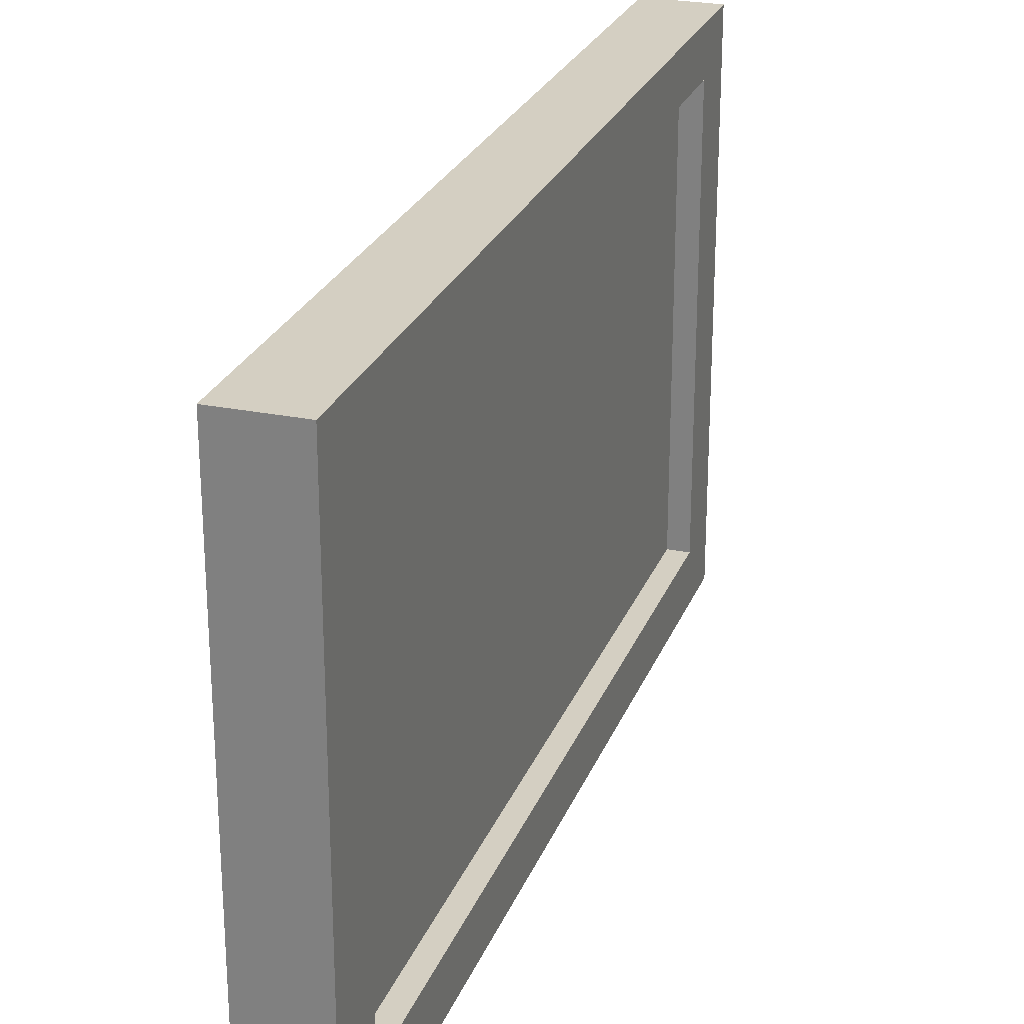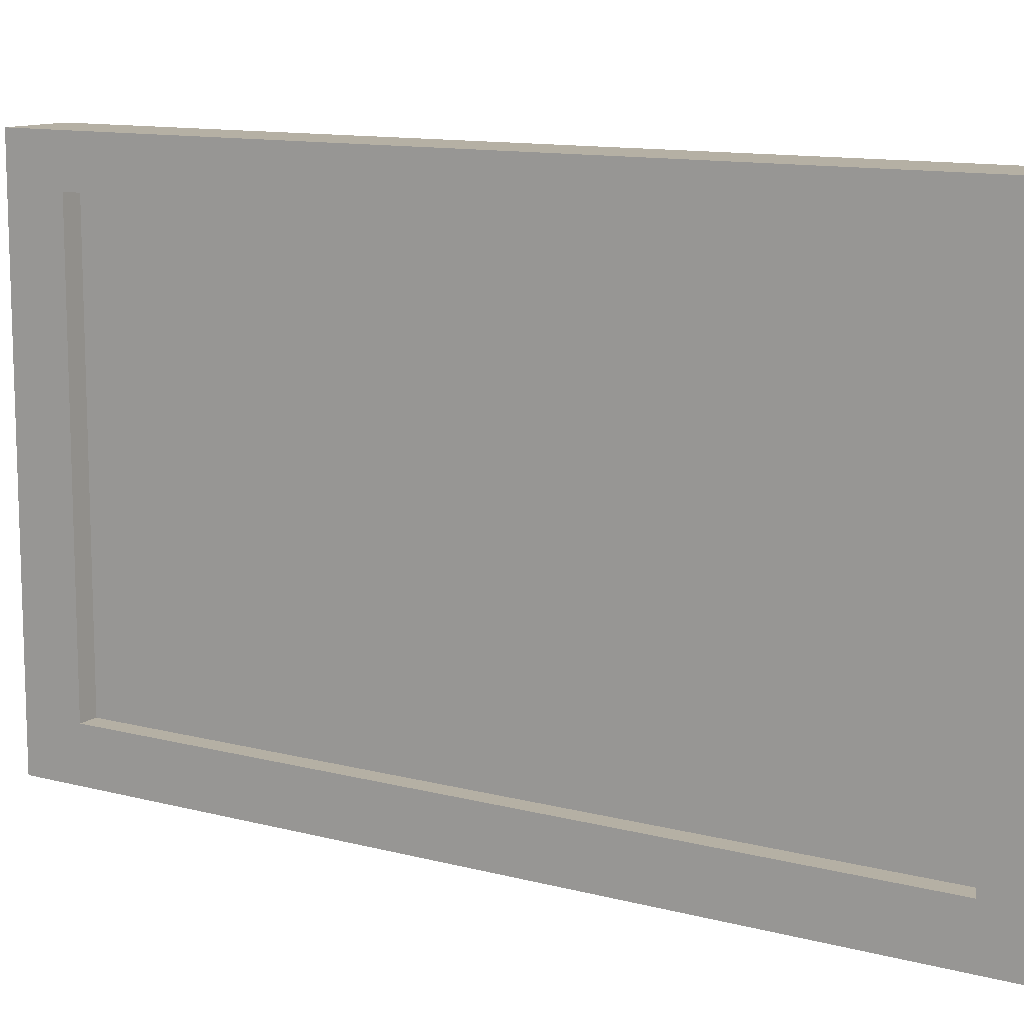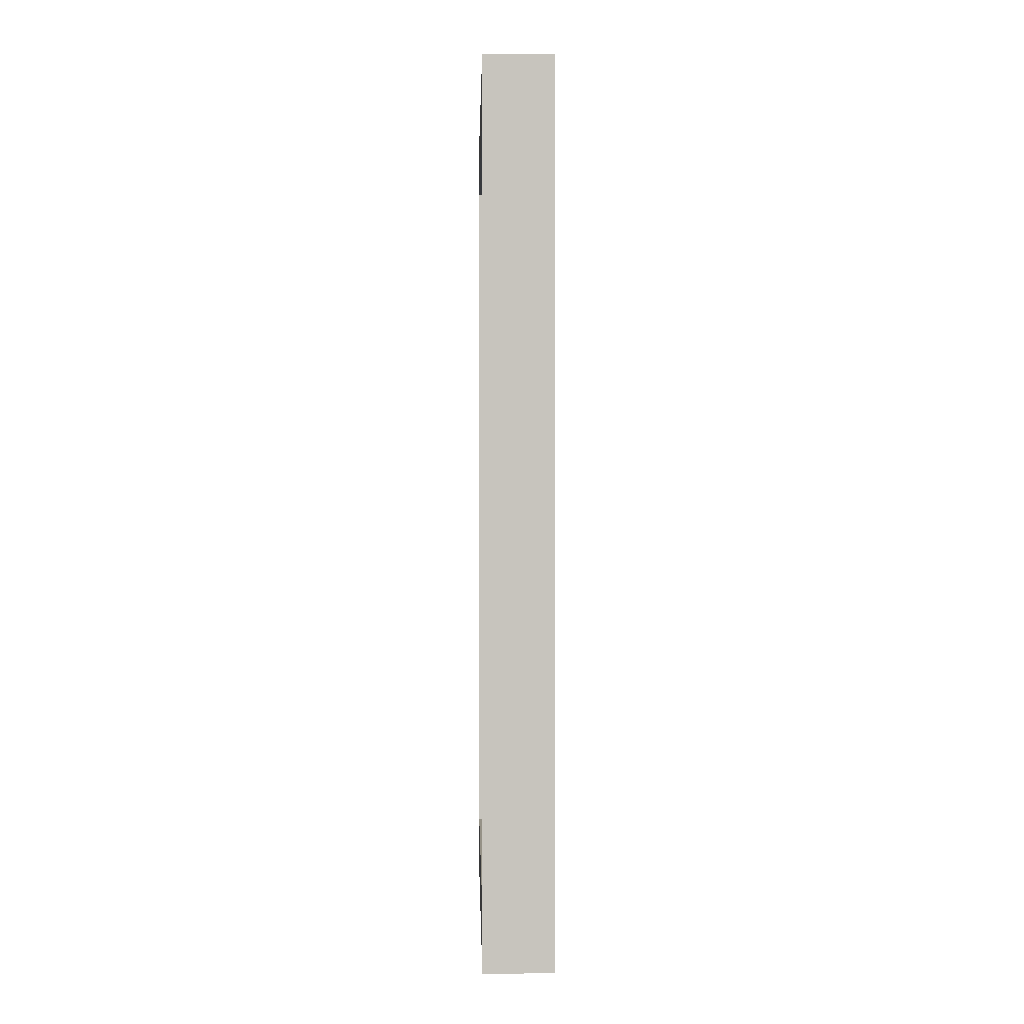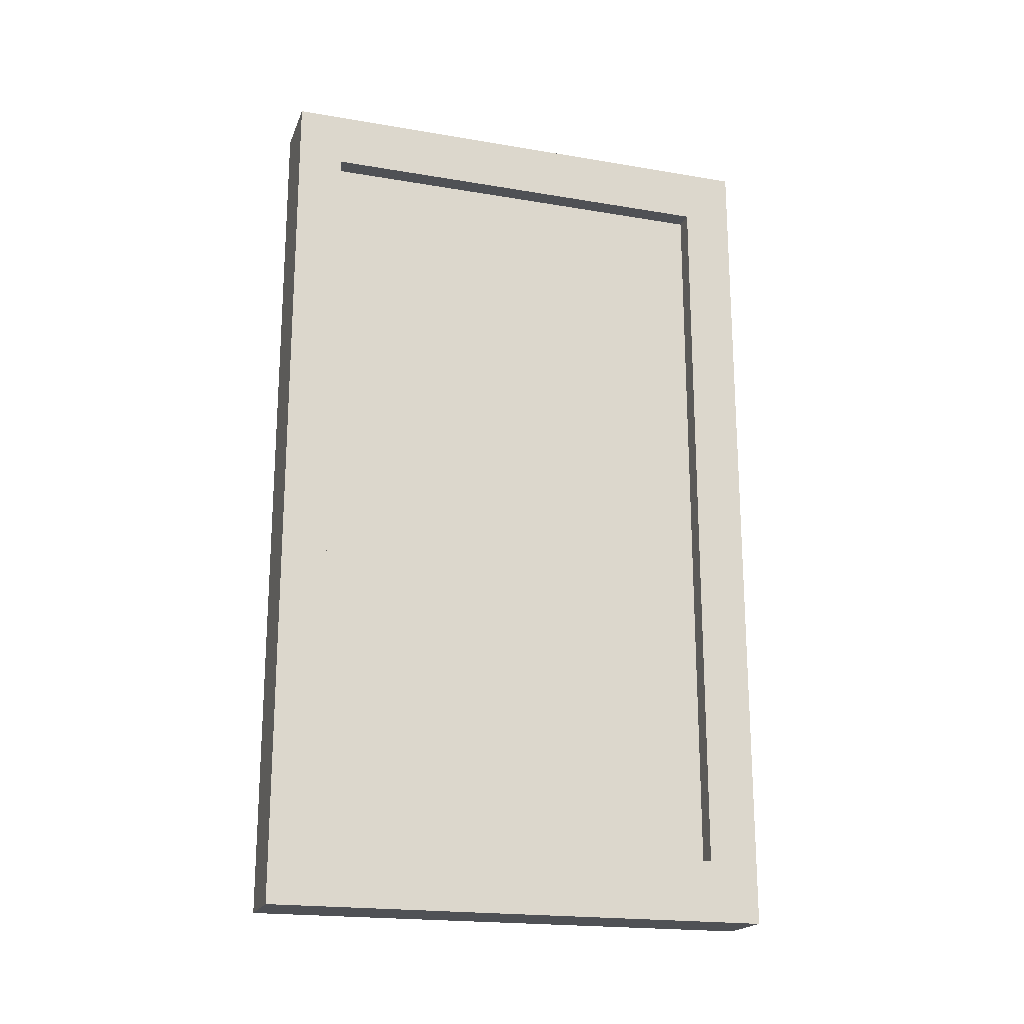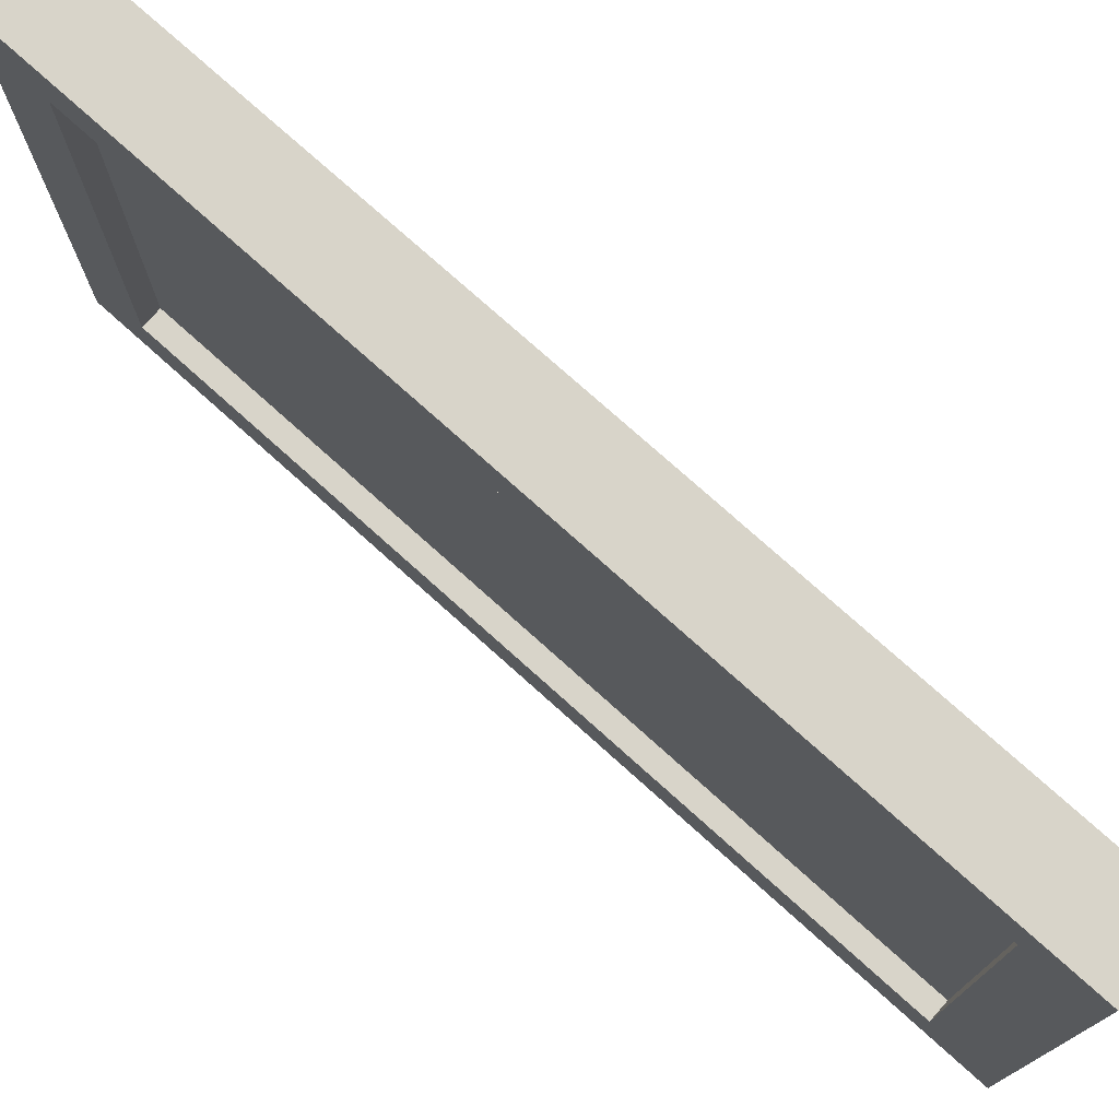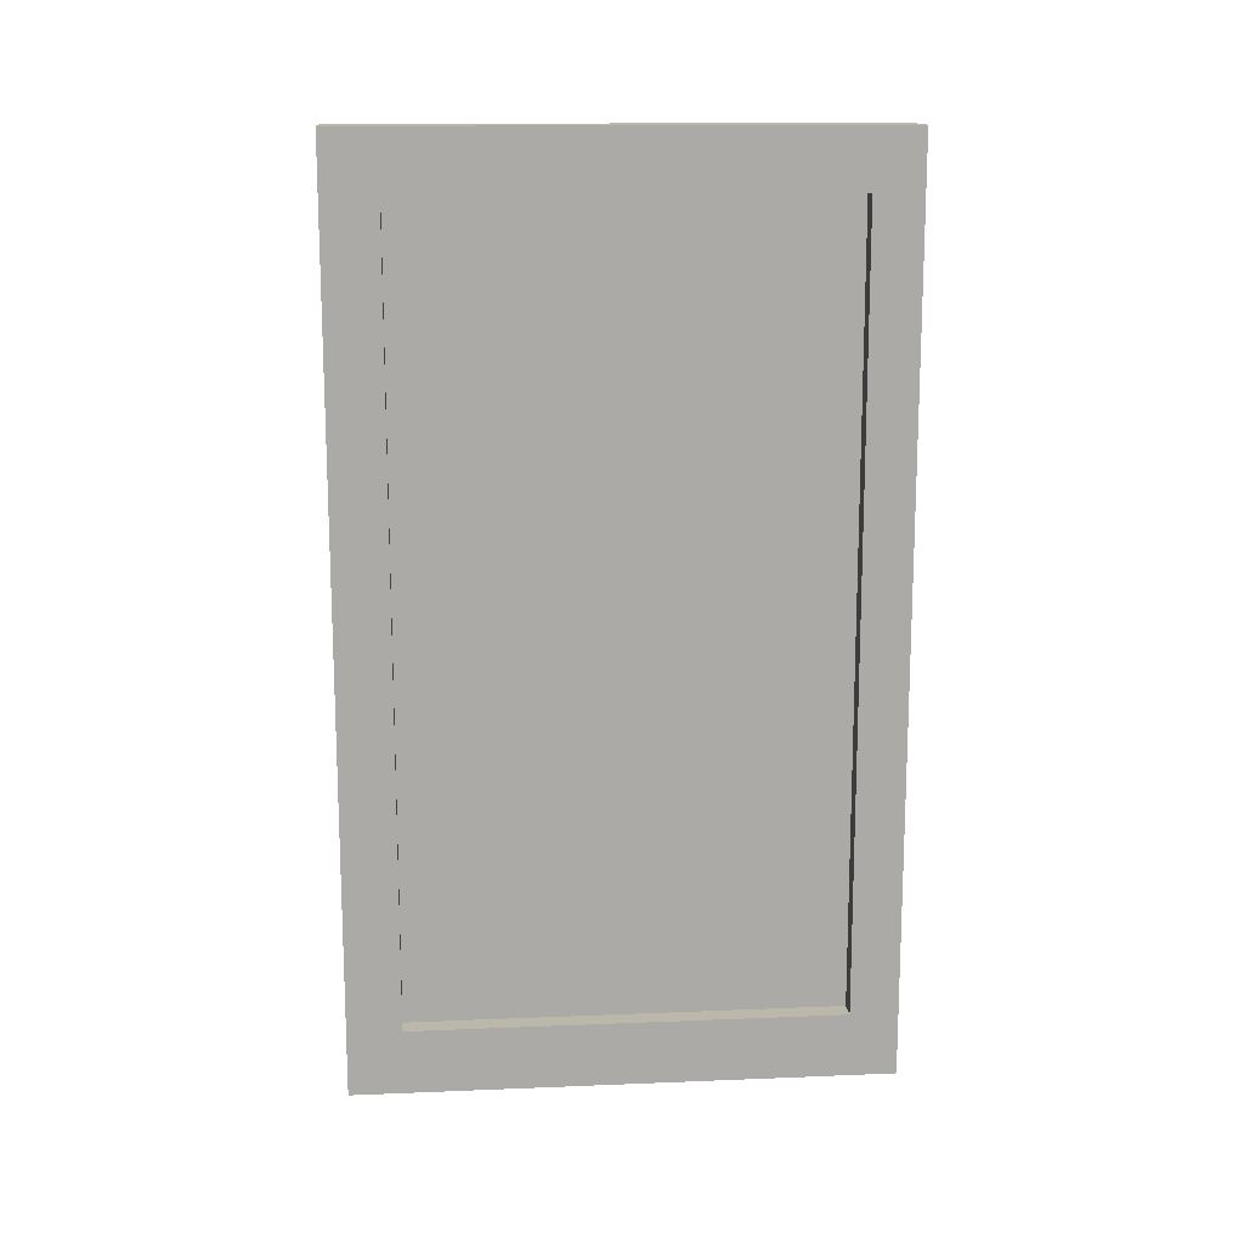
<metadata>
{"format":"obj","ext":"obj","renderer":"f3d","projection":"perspective","resolution":1024,"background":"white","views":[{"elev":25.5,"azim":18.2,"up":"+Z"},{"elev":11.6,"azim":-57.4,"up":"+Z"},{"elev":0.7,"azim":178.6,"up":"+Y"},{"elev":-19.8,"azim":72.6,"up":"+Y"},{"elev":75.5,"azim":-48.0,"up":"+Z"},{"elev":14.3,"azim":-95.1,"up":"+Y"}]}
</metadata>
<code>
g default
v 0.1333 14.66 2.98
v 0.6333 14.66 2.98
v 0.1333 14.66 -5.743
v 0.6333 14.66 -5.743
v 0.1333 -0.1667 2.98
v 0.6333 -0.1667 2.98
v 0.1333 -0.1667 -5.743
v 0.6333 -0.1667 -5.743
v 0.1333 14.66 -4.871
v 0.6333 14.66 -4.871
v 0.6333 -0.1667 -4.871
v 0.1333 -0.1667 -4.871
v 0.1333 14.66 2.195
v 0.6333 14.66 2.195
v 0.6333 -0.1667 2.195
v 0.1333 -0.1667 2.195
v 0.1333 13.7 2.98
v 0.1333 13.7 2.195
v 0.1333 13.7 -4.871
v 0.1333 13.7 -5.743
v 0.6333 13.7 -5.743
v 0.6333 13.7 -4.871
v 0.6333 13.7 2.195
v 0.6333 13.7 2.98
v 0.1333 0.8815 2.98
v 0.6333 0.8815 2.98
v 0.6333 0.8815 2.195
v 0.6333 0.8815 -4.871
v 0.6333 0.8815 -5.743
v 0.1333 0.8815 -5.743
v 0.1333 0.8815 -4.871
v 0.1333 0.8815 2.195
v 0.9725 13.7 -5.743
v 0.9725 13.7 -4.871
v 0.9725 0.8815 -4.871
v 0.9725 0.8815 -5.743
v 0.9725 0.8815 2.98
v 0.9725 0.8815 2.195
v 0.9725 13.7 2.195
v 0.9725 13.7 2.98
v 0.9725 14.66 -4.871
v 0.9725 14.66 -5.743
v 0.9725 14.66 2.195
v 0.9725 14.66 2.98
v 0.9725 -0.1667 2.195
v 0.9725 -0.1667 2.98
v 0.9725 -0.1667 -4.871
v 0.9725 -0.1667 -5.743
v -0.2002 0.8815 -5.743
v -0.2002 0.8815 -4.871
v -0.2002 13.7 -4.871
v -0.2002 13.7 -5.743
v -0.2002 13.7 2.98
v -0.2002 13.7 2.195
v -0.2002 0.8815 2.195
v -0.2002 0.8815 2.98
v -0.2002 14.66 2.195
v -0.2002 14.66 2.98
v -0.2002 14.66 -4.871
v -0.2002 14.66 -5.743
v -0.2002 -0.1667 -5.743
v -0.2002 -0.1667 -4.871
v -0.2002 -0.1667 2.195
v -0.2002 -0.1667 2.98
v 0.1333 7.292 -5.743
v 0.6333 7.292 -5.743
v 0.9725 7.292 -5.743
v 0.9725 7.292 -4.871
v 0.6333 7.292 -4.871
v 0.6333 7.292 2.195
v 0.9725 7.292 2.195
v 0.9725 7.292 2.98
v 0.6333 7.292 2.98
v 0.1333 7.292 2.98
v -0.2002 7.292 2.98
v -0.2002 7.292 2.195
v 0.1333 7.292 2.195
v 0.1333 7.292 -4.871
v -0.2002 7.292 -4.871
v -0.2002 7.292 -5.743
v 0.1333 6.01 2.98
v 0.6333 6.01 2.98
v 0.9725 6.01 2.98
v 0.9725 6.01 2.195
v 0.6333 6.01 2.195
v 0.6333 6.01 -4.871
v 0.9725 6.01 -4.871
v 0.9725 6.01 -5.743
v 0.6333 6.01 -5.743
v 0.1333 6.01 -5.743
v -0.2002 6.01 -5.743
v -0.2002 6.01 -4.871
v 0.1333 6.01 -4.871
v 0.1333 6.01 2.195
v -0.2002 6.01 2.195
v -0.2002 6.01 2.98
g pCube62
f 81 82 73 74
f 65 66 89 90
f 7 8 11 12
f 67 68 87 88
f 91 92 79 80
f 9 10 4 3
f 13 14 10 9
f 69 70 85 86
f 12 11 15 16
f 77 78 93 94
f 2 14 13 1
f 83 84 71 72
f 16 15 6 5
f 75 76 95 96
f 57 54 53 58
f 59 51 54 57
f 52 51 59 60
f 3 4 21 20
f 41 34 33 42
f 43 39 34 41
f 40 39 43 44
f 17 24 2 1
f 5 6 26 25
f 46 45 38 37
f 35 38 45 47
f 36 35 47 48
f 30 29 8 7
f 61 62 50 49
f 55 50 62 63
f 56 55 63 64
f 68 69 86 87
f 88 89 66 67
f 84 85 70 71
f 72 73 82 83
f 21 4 42 33
f 4 10 41 42
f 23 22 34 39
f 10 14 43 41
f 14 2 44 43
f 2 24 40 44
f 6 15 45 46
f 26 6 46 37
f 28 27 38 35
f 15 11 47 45
f 11 8 48 47
f 8 29 36 48
f 92 93 78 79
f 80 65 90 91
f 76 77 94 95
f 96 81 74 75
f 17 1 58 53
f 1 13 57 58
f 19 18 54 51
f 13 9 59 57
f 9 3 60 59
f 3 20 52 60
f 7 12 62 61
f 30 7 61 49
f 32 31 50 55
f 12 16 63 62
f 16 5 64 63
f 5 25 56 64
f 20 21 66 65
f 67 66 21 33
f 33 34 68 67
f 22 69 68 34
f 22 23 70 69
f 71 70 23 39
f 72 71 39 40
f 24 73 72 40
f 74 73 24 17
f 75 74 17 53
f 53 54 76 75
f 18 77 76 54
f 18 19 78 77
f 79 78 19 51
f 80 79 51 52
f 20 65 80 52
f 25 26 82 81
f 83 82 26 37
f 37 38 84 83
f 27 85 84 38
f 86 85 27 28
f 87 86 28 35
f 88 87 35 36
f 29 89 88 36
f 90 89 29 30
f 91 90 30 49
f 49 50 92 91
f 31 93 92 50
f 94 93 31 32
f 95 94 32 55
f 96 95 55 56
f 25 81 96 56

</code>
